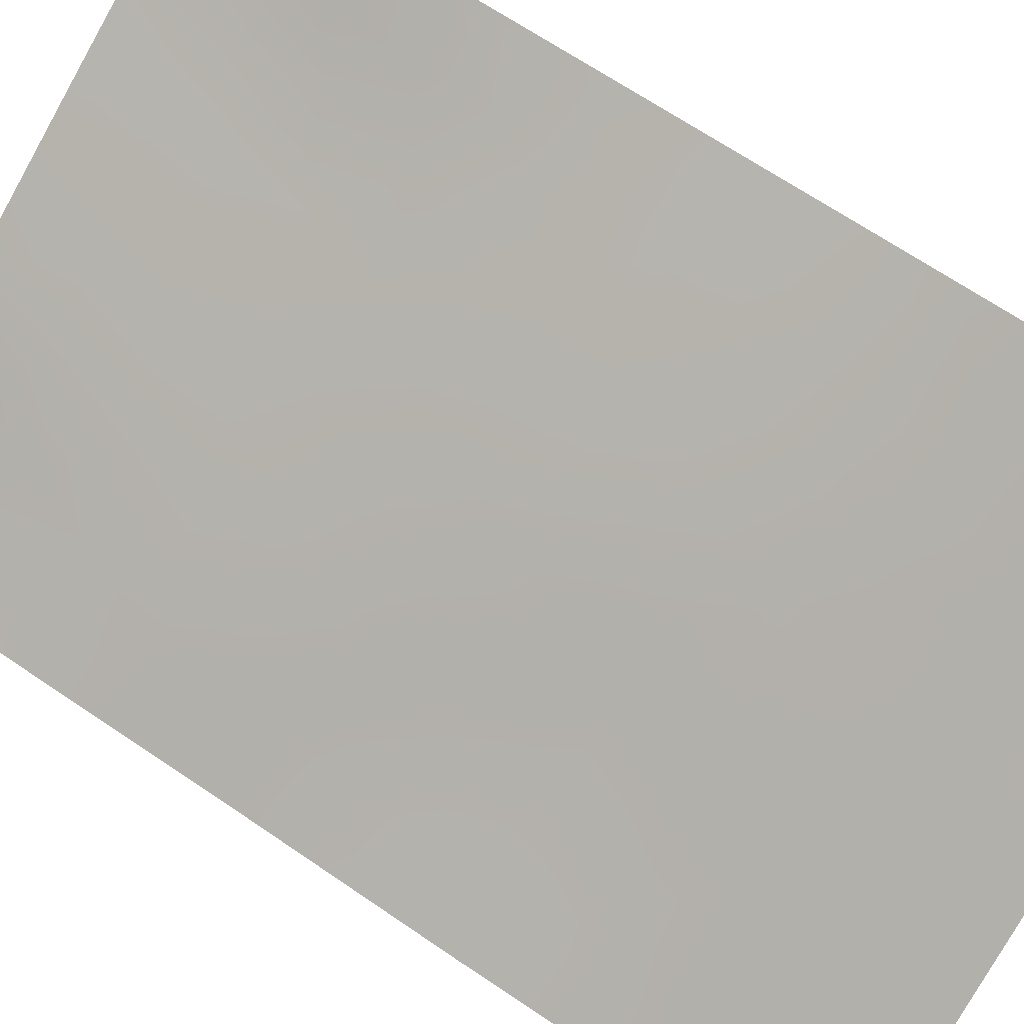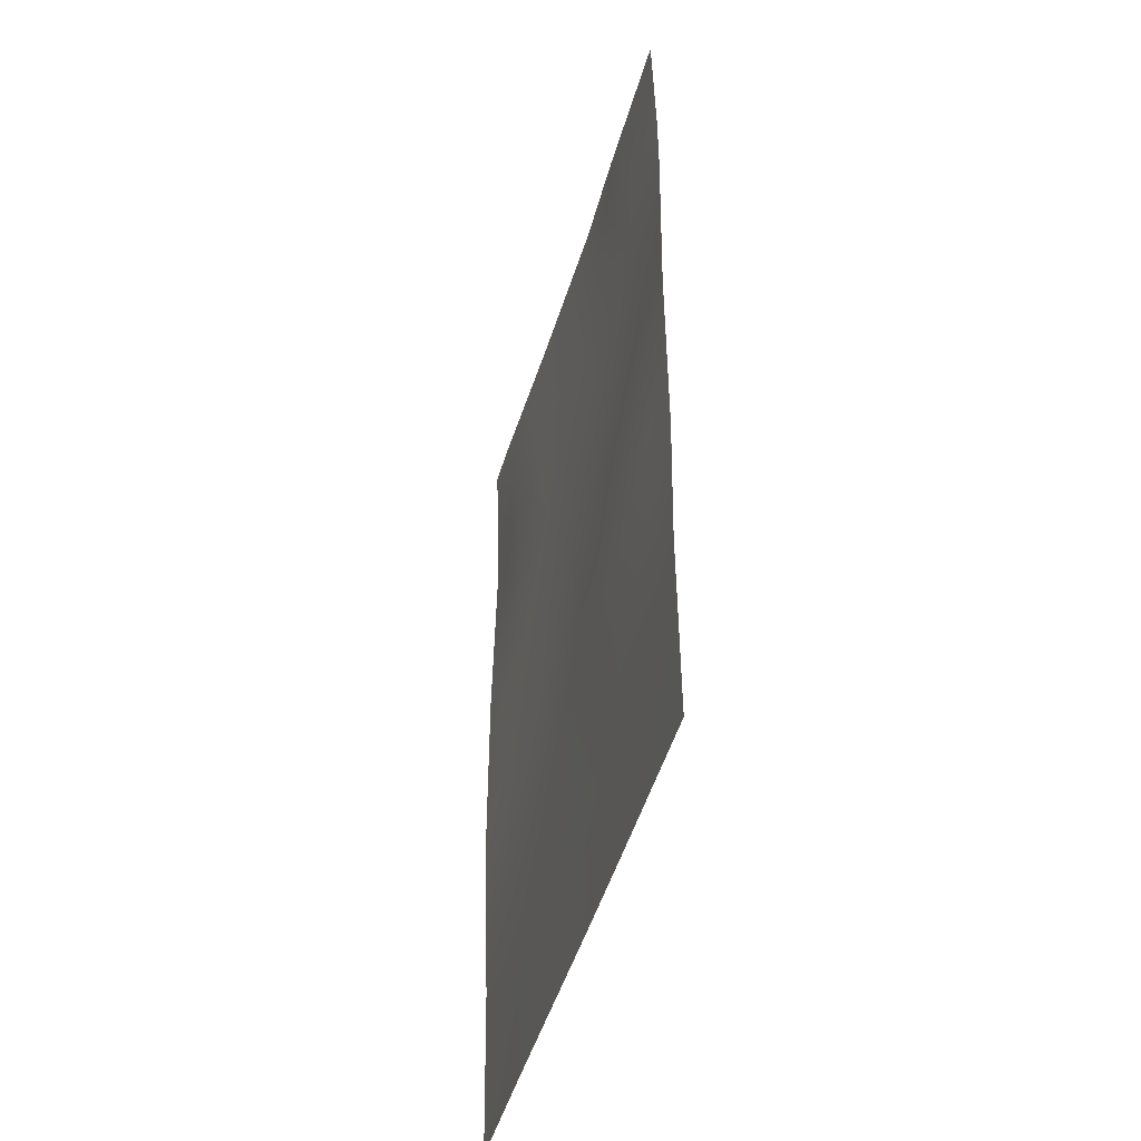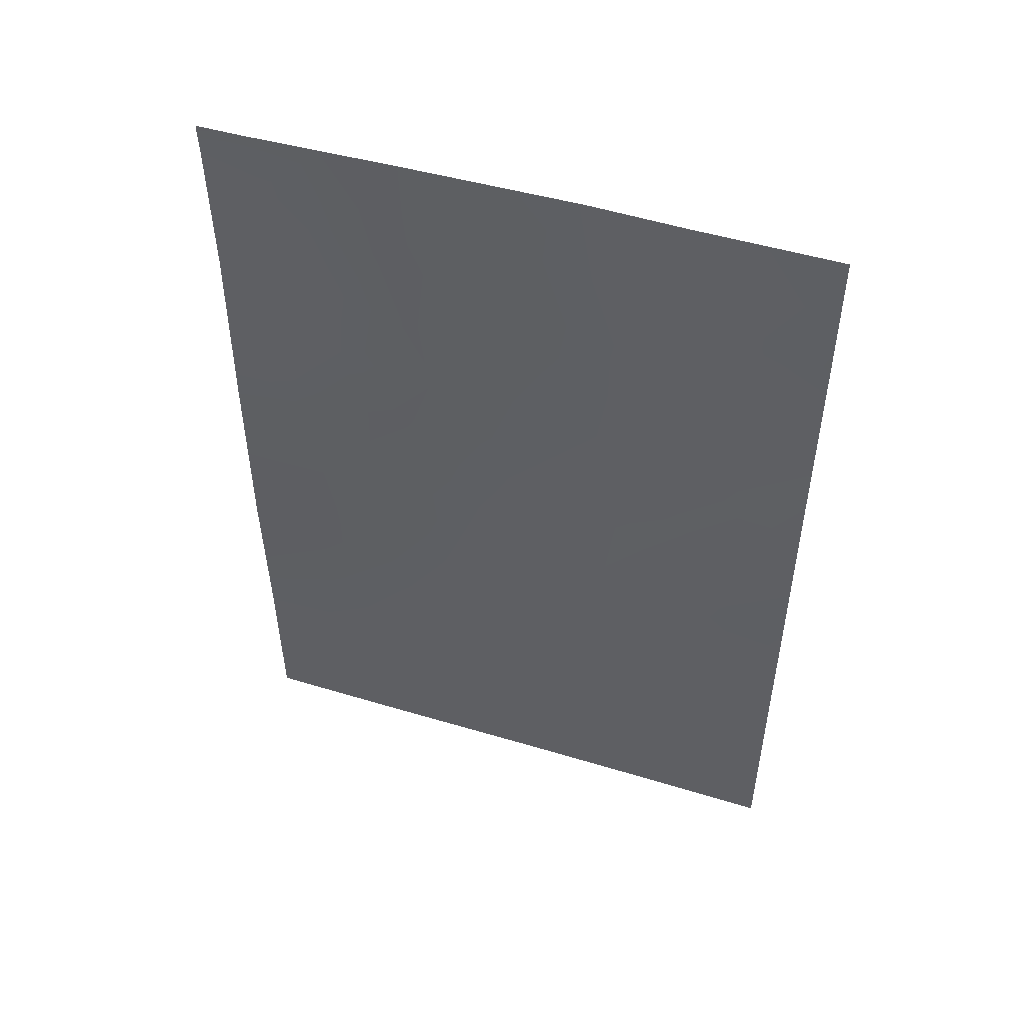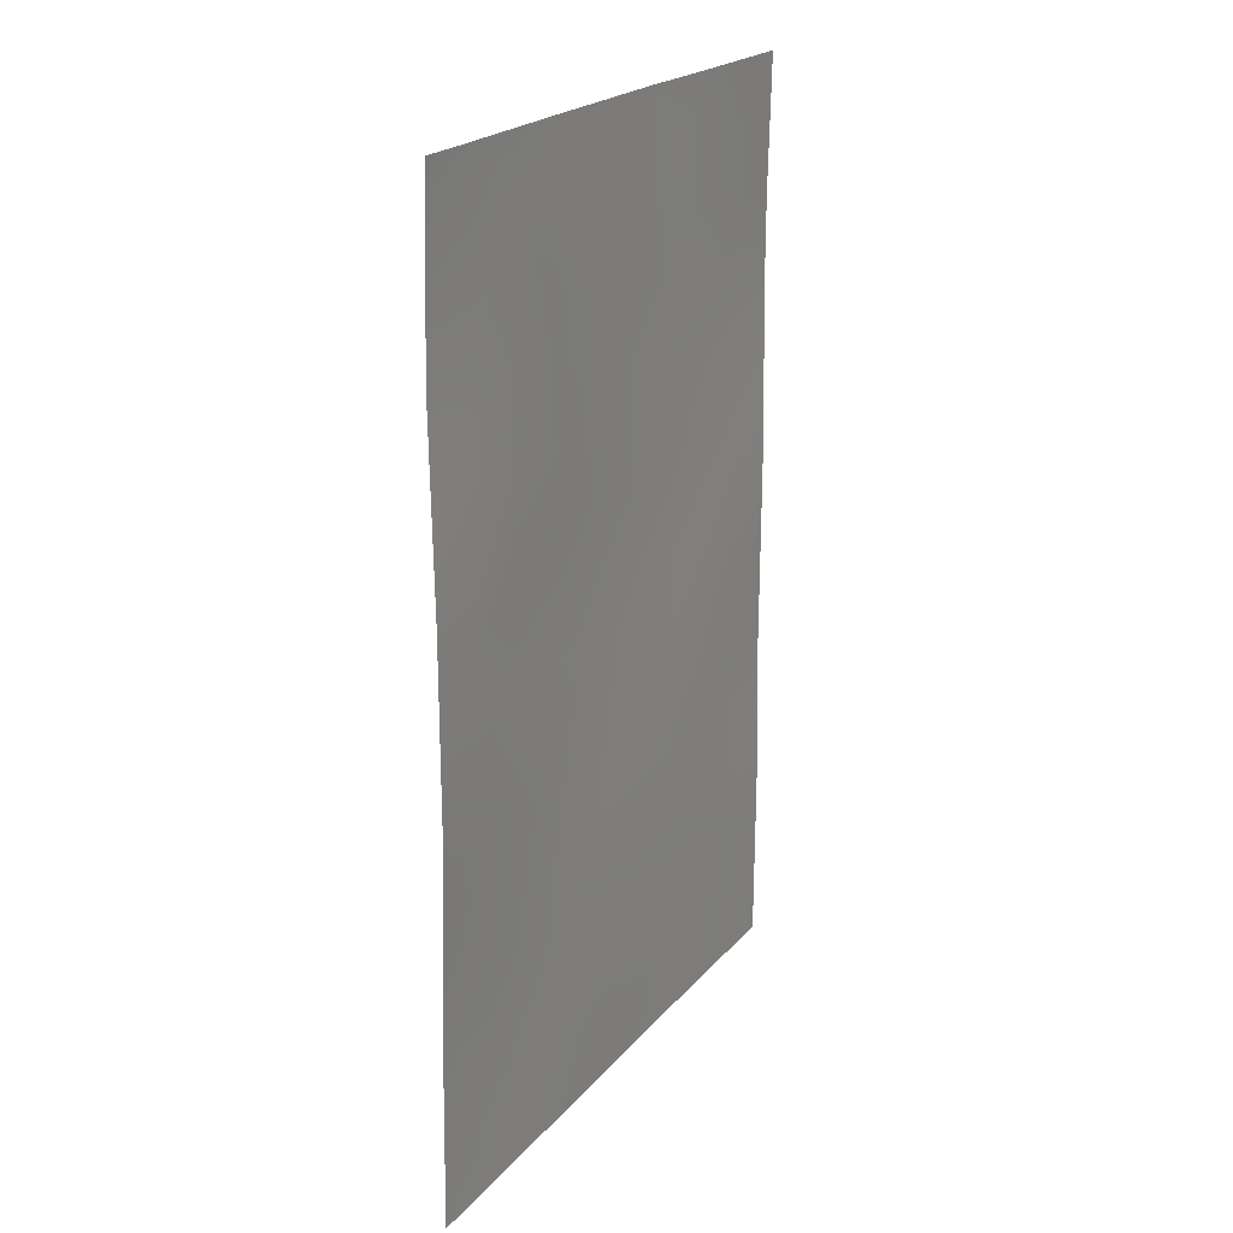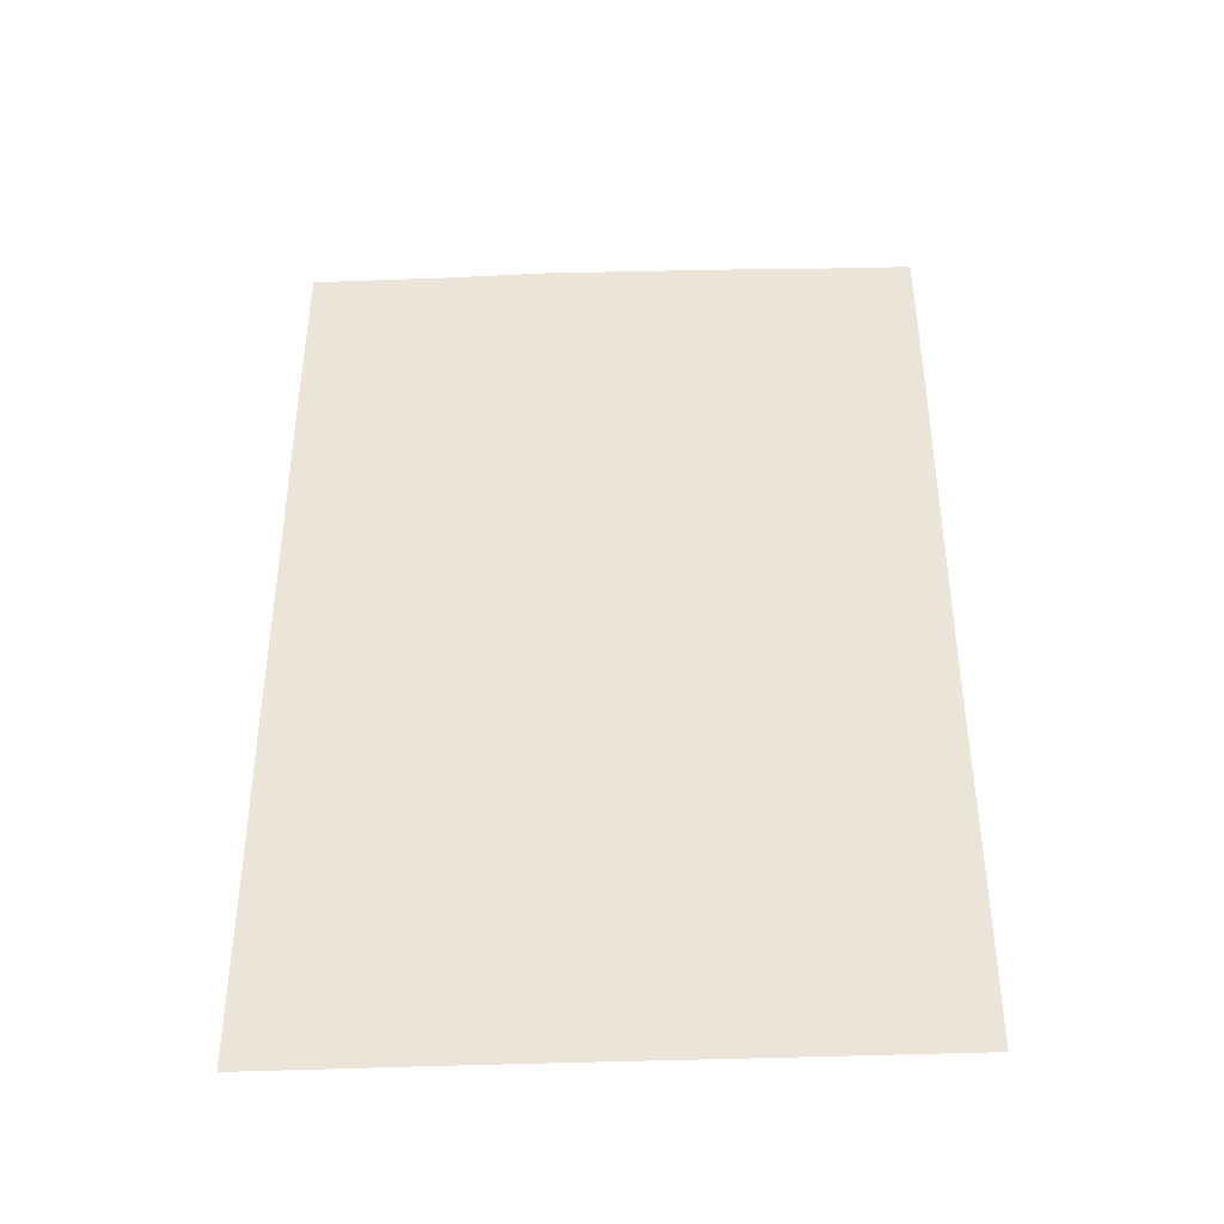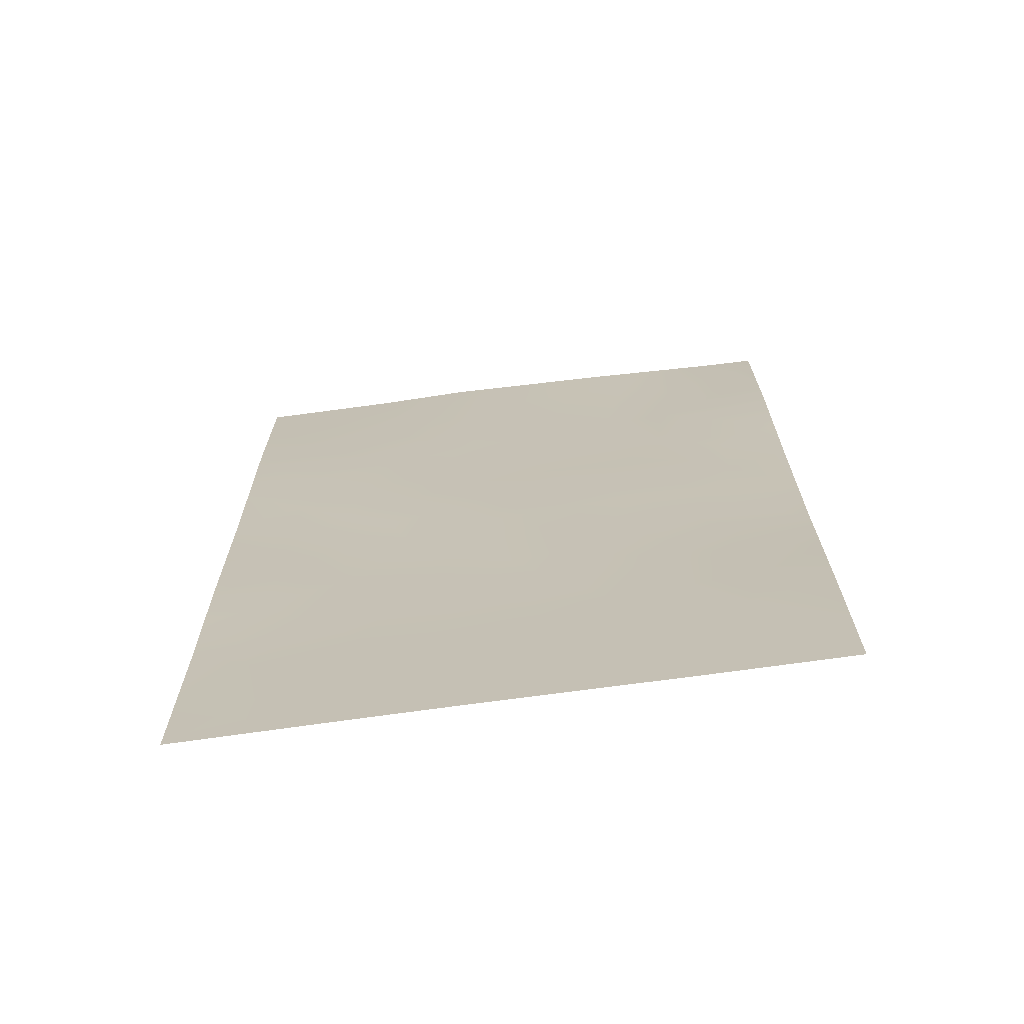
<metadata>
{"format":"obj","ext":"obj","renderer":"f3d","projection":"perspective","resolution":1024,"background":"white","views":[{"elev":67.8,"azim":124.3,"up":"+Y"},{"elev":-46.0,"azim":43.6,"up":"+Z"},{"elev":51.1,"azim":-12.9,"up":"+Z"},{"elev":21.1,"azim":-92.8,"up":"+Z"},{"elev":-40.6,"azim":151.7,"up":"+Z"},{"elev":-69.3,"azim":156.9,"up":"+Z"}]}
</metadata>
<code>
v 19.39 63.52 38
v 19.42 63.45 41.36
v 18.36 64.1 39.71
v 22.47 61.64 38.04
v 22.39 61.68 38
v 22.47 61.64 38
v 20.86 62.59 50
v 22.49 61.67 47.28
v 22.49 61.67 48.23
v 15.57 65.69 45.21
v 19.05 63.69 46.27
v 18.74 63.88 43.06
v 22.46 61.62 40.49
v 22.48 61.65 42.3
v 22.47 61.64 44.85
v 17.65 64.52 41.44
v 15.57 65.69 42.61
v 20.66 62.74 38
v 22.47 61.63 50
v 15.62 65.78 38
v 15.61 65.75 40.29
v 18.08 64.27 44.73
v 15.59 65.73 47.67
v 16.85 64.93 48.76
v 17.82 64.39 50
v 19.79 63.26 50
v 16.09 65.36 50
v 17.17 64.84 38
v 15.57 65.69 49.53
v 15.56 65.67 50
v 20.09 63.07 39.55
v 21.21 62.38 41.01
v 20.31 62.97 47.73
v 18.42 64.05 48.21
v 16.99 64.88 43.14
v 16.28 65.34 40.79
v 20.93 62.6 45.64
v 18.89 63.78 40.53
v 19.25 63.57 39.65
v 19.76 63.26 40.46
v 19.32 63.54 43.74
v 20.52 62.82 44.13
v 22.47 61.64 41.39
v 21.81 62.03 41.72
v 21.99 61.91 40.71
v 20.6 62.78 49.32
v 17.45 64.65 39.76
v 18 64.32 40.58
v 17.08 64.87 40.65
v 22.48 61.65 46.07
v 21.62 62.18 46.41
v 21.73 62.1 45.26
v 21.32 62.37 47.48
v 20.65 62.77 46.7
v 21.52 62.21 38
v 21.82 62.03 38.75
v 20.67 62.72 38.65
v 21.38 62.29 49.28
v 21.66 62.11 50
v 20.93 62.56 39.31
v 22.47 61.63 39.27
v 21.83 62.01 39.94
v 16.09 65.48 39.09
v 16.4 65.31 38
v 16.91 64.99 38.93
v 19.66 63.34 47
v 20.02 63.13 46
v 19.06 63.68 42.21
v 20.63 62.73 40.28
v 20.34 62.9 41.3
v 18.81 63.82 50
v 18.16 64.19 49.16
v 19.08 63.67 49.05
v 15.59 65.72 41.45
v 22.47 61.65 43.57
v 21.75 62.07 44.11
v 21.75 62.07 42.9
v 20 63.14 48.77
v 20.9 62.6 48.46
v 17.43 64.6 49.28
v 16.95 64.87 50
v 16.21 65.3 49.18
v 15.58 65.71 48.6
v 16.23 65.32 48.13
v 15.62 65.77 39.14
v 18.54 63.98 41.4
v 15.57 65.69 43.91
v 16.23 65.31 43.12
v 16.63 65.09 43.97
v 19.49 63.44 45.36
v 20.36 62.93 45.03
v 18.28 64.18 38
v 18.8 63.85 38.84
v 17.82 64.44 38.87
v 16.94 64.88 47.63
v 17.77 64.42 47.34
v 17.57 64.53 48.4
v 18.1 64.24 46.34
v 17.62 64.52 45.46
v 18.56 63.99 45.5
v 19.67 63.33 38.8
v 20.02 63.13 38
v 21.84 62.04 48.32
v 22.48 61.65 49.12
v 20.93 62.55 42.25
v 16.29 65.29 46.99
v 19.35 63.52 48.01
v 18.69 63.89 47.21
v 18.21 64.19 42.26
v 17.87 64.38 43.13
v 17.32 64.7 42.29
v 15.58 65.71 46.44
v 16.29 65.27 45.84
v 17.53 64.58 43.97
v 17.17 64.78 44.71
v 16.4 65.23 42.3
v 18.44 64.06 43.93
v 21.06 62.5 44.59
v 19 63.73 44.67
v 19.45 63.45 42.91
v 20.19 63 43.24
v 19.88 63.21 44.37
v 16.56 65.19 39.89
v 19.92 63.16 42.22
v 16.31 65.27 44.82
v 17.11 64.8 46.42
v 21.03 62.49 43.5
v 16.89 64.94 45.39
v 16.67 65.09 41.49
f 38 39 40
f 4 5 6
f 7 26 46
f 47 48 49
f 53 54 51
f 104 59 58
f 61 62 56
f 63 64 65
f 66 67 54
f 40 69 70
f 71 72 73
f 74 36 129
f 75 76 77
f 46 78 79
f 24 81 82
f 29 27 30
f 83 84 82
f 38 86 48
f 87 88 89
f 67 90 91
f 92 93 94
f 95 96 97
f 98 99 100
f 101 102 57
f 39 93 101
f 104 58 103
f 103 79 53
f 44 77 105
f 65 94 47
f 62 69 60
f 95 84 106
f 73 107 78
f 107 108 66
f 109 110 111
f 80 97 72
f 98 108 96
f 112 113 106
f 109 86 68
f 110 117 114
f 129 111 116
f 52 118 76
f 117 41 119
f 119 90 100
f 42 118 91
f 2 38 40
f 38 3 39
f 40 39 31
f 41 12 120
f 13 43 45
f 43 14 44
f 47 3 48
f 49 48 16
f 15 50 52
f 50 8 51
f 53 33 54
f 18 55 57
f 55 5 56
f 7 46 58
f 31 57 60
f 60 57 55
f 60 55 56
f 56 5 4
f 4 61 56
f 61 13 62
f 123 63 65
f 63 20 64
f 65 64 28
f 33 66 54
f 66 11 67
f 54 67 37
f 2 40 70
f 40 31 69
f 70 69 32
f 26 71 73
f 71 25 72
f 73 72 34
f 17 74 116
f 74 21 36
f 14 75 77
f 75 15 76
f 77 76 127
f 58 46 79
f 46 26 78
f 79 78 33
f 24 80 81
f 80 25 81
f 82 81 27
f 29 82 27
f 29 83 82
f 83 23 84
f 82 84 24
f 63 85 20
f 3 38 48
f 38 2 86
f 48 86 16
f 10 87 125
f 87 17 88
f 89 88 35
f 37 67 91
f 67 11 90
f 91 90 122
f 28 92 94
f 92 1 93
f 94 93 3
f 24 95 97
f 97 96 34
f 11 98 100
f 98 126 99
f 100 99 22
f 31 101 57
f 101 1 102
f 57 102 18
f 31 39 101
f 39 3 93
f 101 93 1
f 19 59 104
f 9 104 103
f 103 58 79
f 53 79 33
f 32 44 105
f 44 14 77
f 105 77 127
f 65 28 94
f 47 94 3
f 2 70 124
f 56 62 60
f 62 32 69
f 60 69 31
f 32 62 45
f 95 24 84
f 106 84 23
f 26 73 78
f 73 34 107
f 78 107 33
f 33 107 66
f 107 34 108
f 66 108 11
f 16 109 111
f 109 12 110
f 111 110 35
f 8 9 103
f 25 80 72
f 80 24 97
f 72 97 34
f 98 11 108
f 96 108 34
f 23 112 106
f 112 10 113
f 106 113 126
f 17 116 88
f 116 74 129
f 88 116 35
f 12 109 68
f 109 16 86
f 68 86 2
f 35 110 114
f 110 12 117
f 114 117 22
f 16 129 49
f 129 36 49
f 49 36 123
f 129 16 111
f 116 111 35
f 15 52 76
f 52 37 118
f 22 117 119
f 117 12 41
f 119 41 122
f 22 119 100
f 119 122 90
f 100 90 11
f 99 126 128
f 122 42 91
f 91 118 37
f 41 120 121
f 42 121 127
f 68 120 12
f 36 21 123
f 113 10 125
f 122 121 42
f 124 121 120
f 122 41 121
f 123 47 49
f 125 87 89
f 123 65 47
f 70 32 105
f 89 35 114
f 115 114 22
f 124 120 68
f 127 121 105
f 124 68 2
f 124 70 105
f 115 125 89
f 115 89 114
f 99 115 22
f 99 128 115
f 63 123 21
f 95 126 96
f 126 95 106
f 126 98 96
f 76 118 127
f 128 126 113
f 42 127 118
f 63 21 85
f 125 128 113
f 121 124 105
f 128 125 115
f 50 51 52
f 52 51 37
f 51 54 37
f 7 58 59
f 45 43 44
f 45 44 32
f 62 13 45
f 8 103 53
f 51 8 53

</code>
